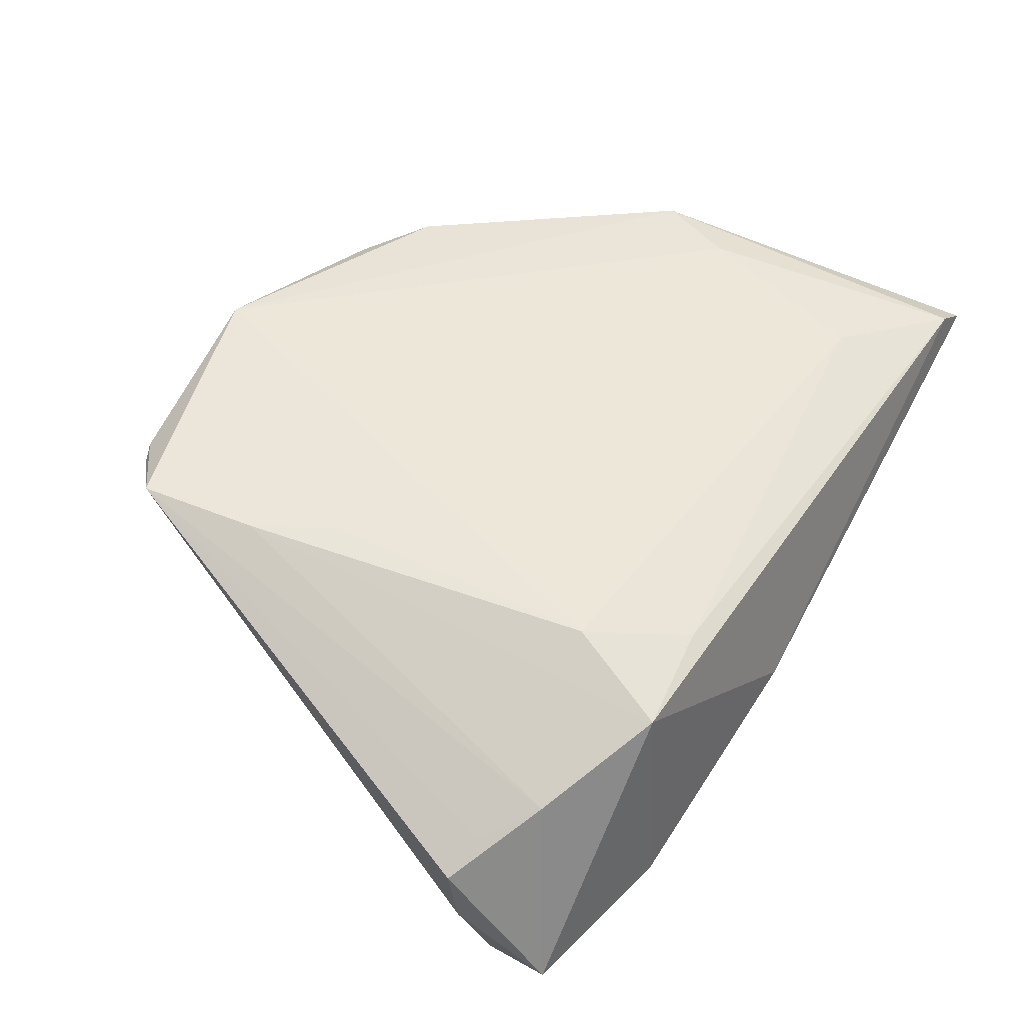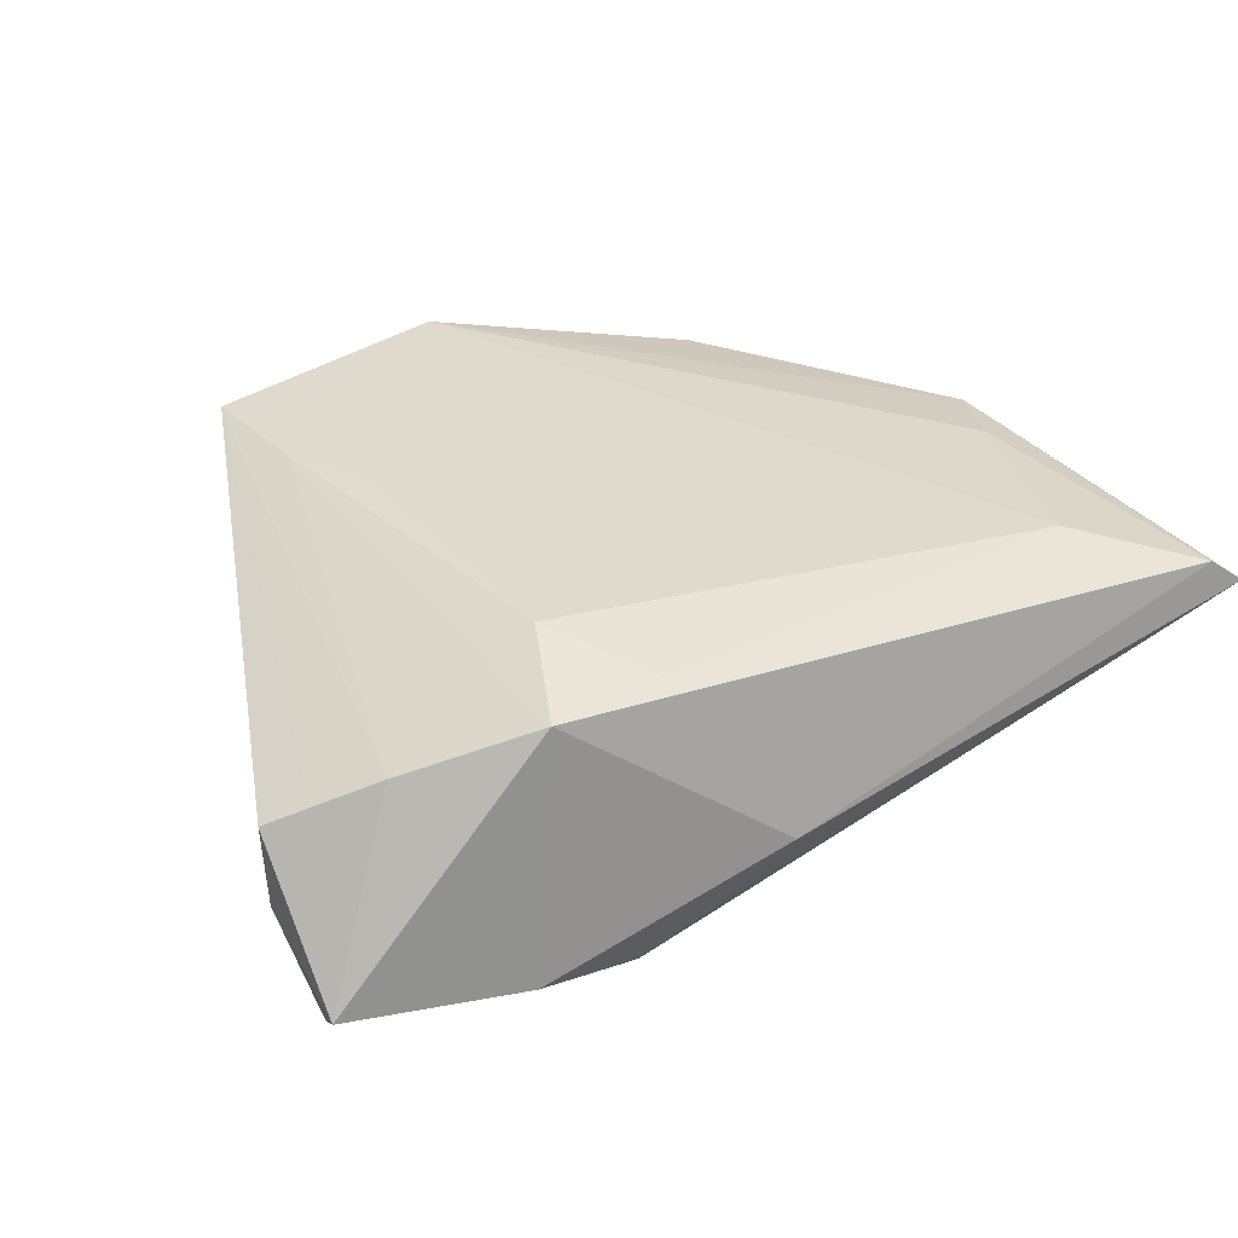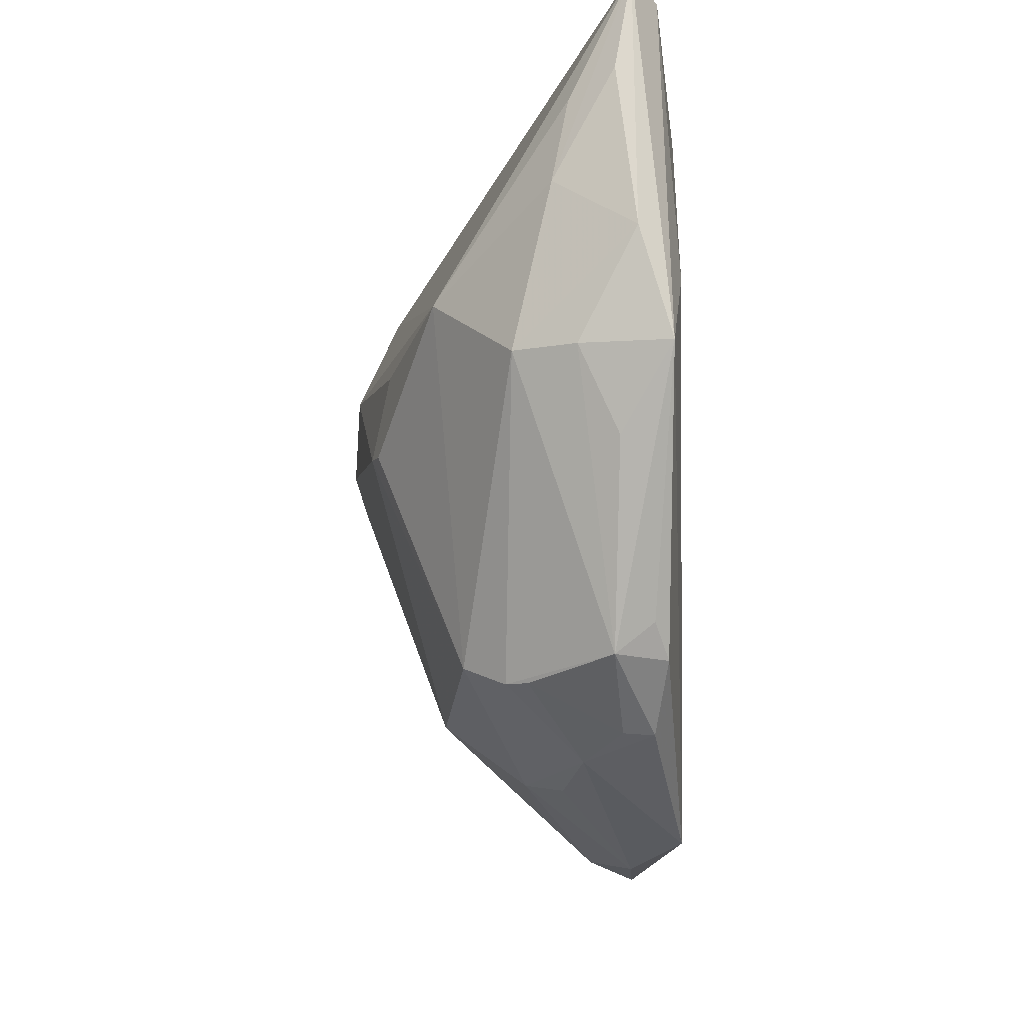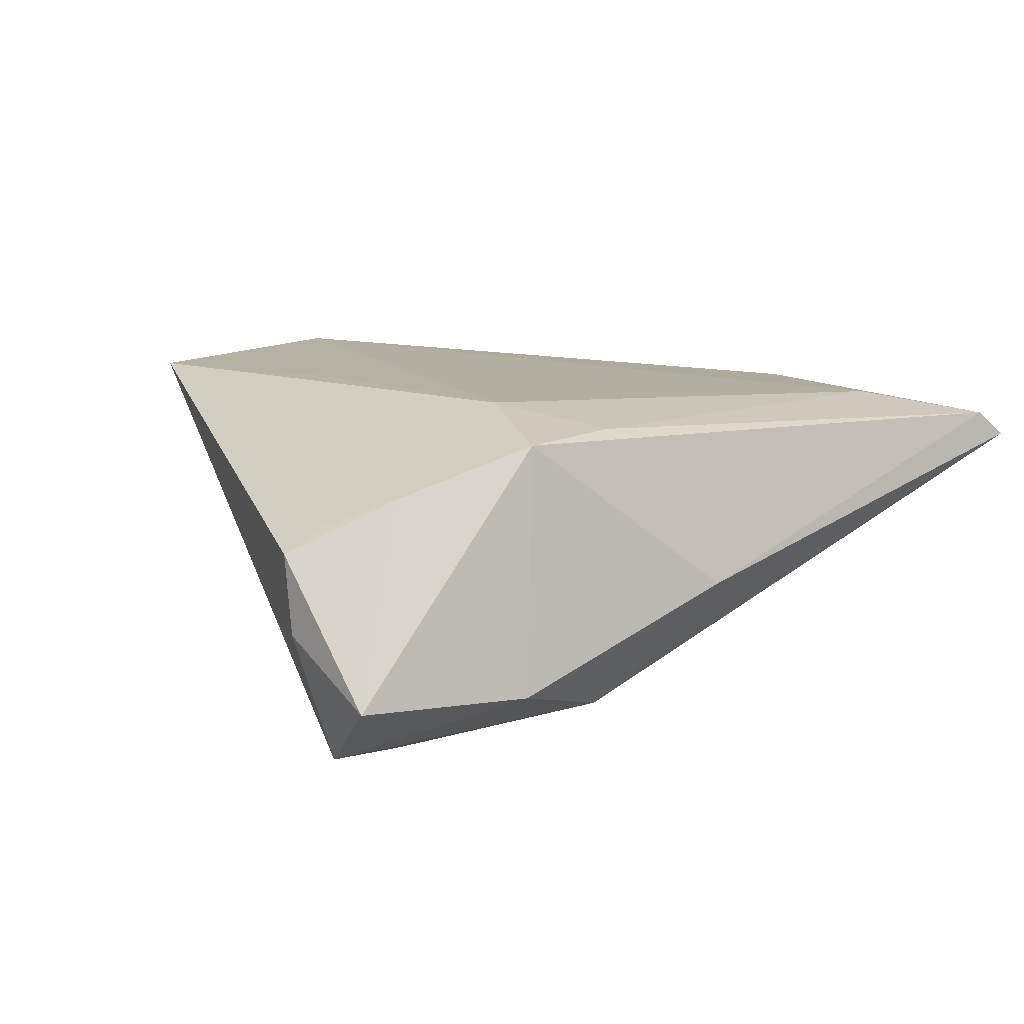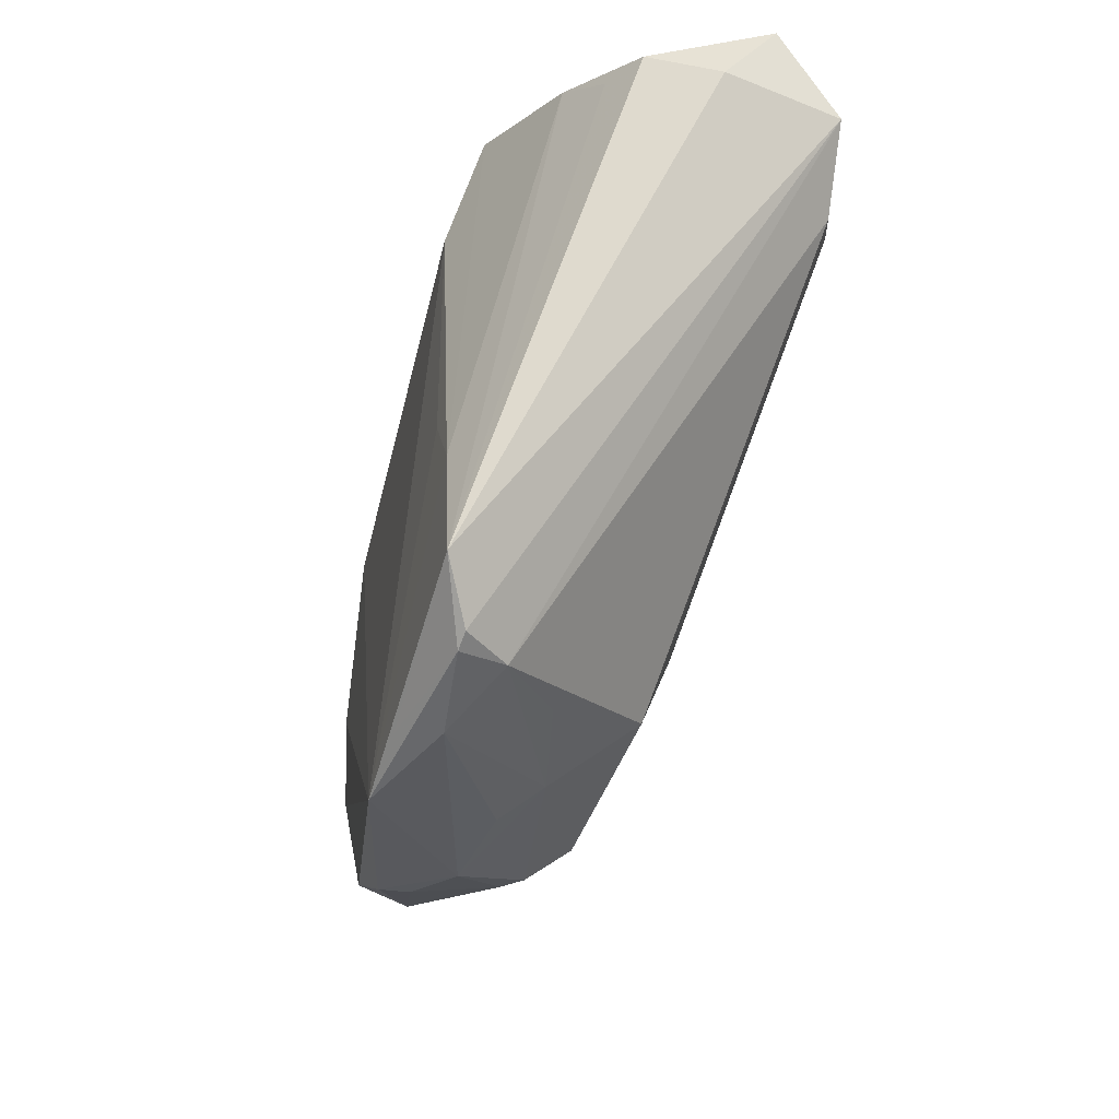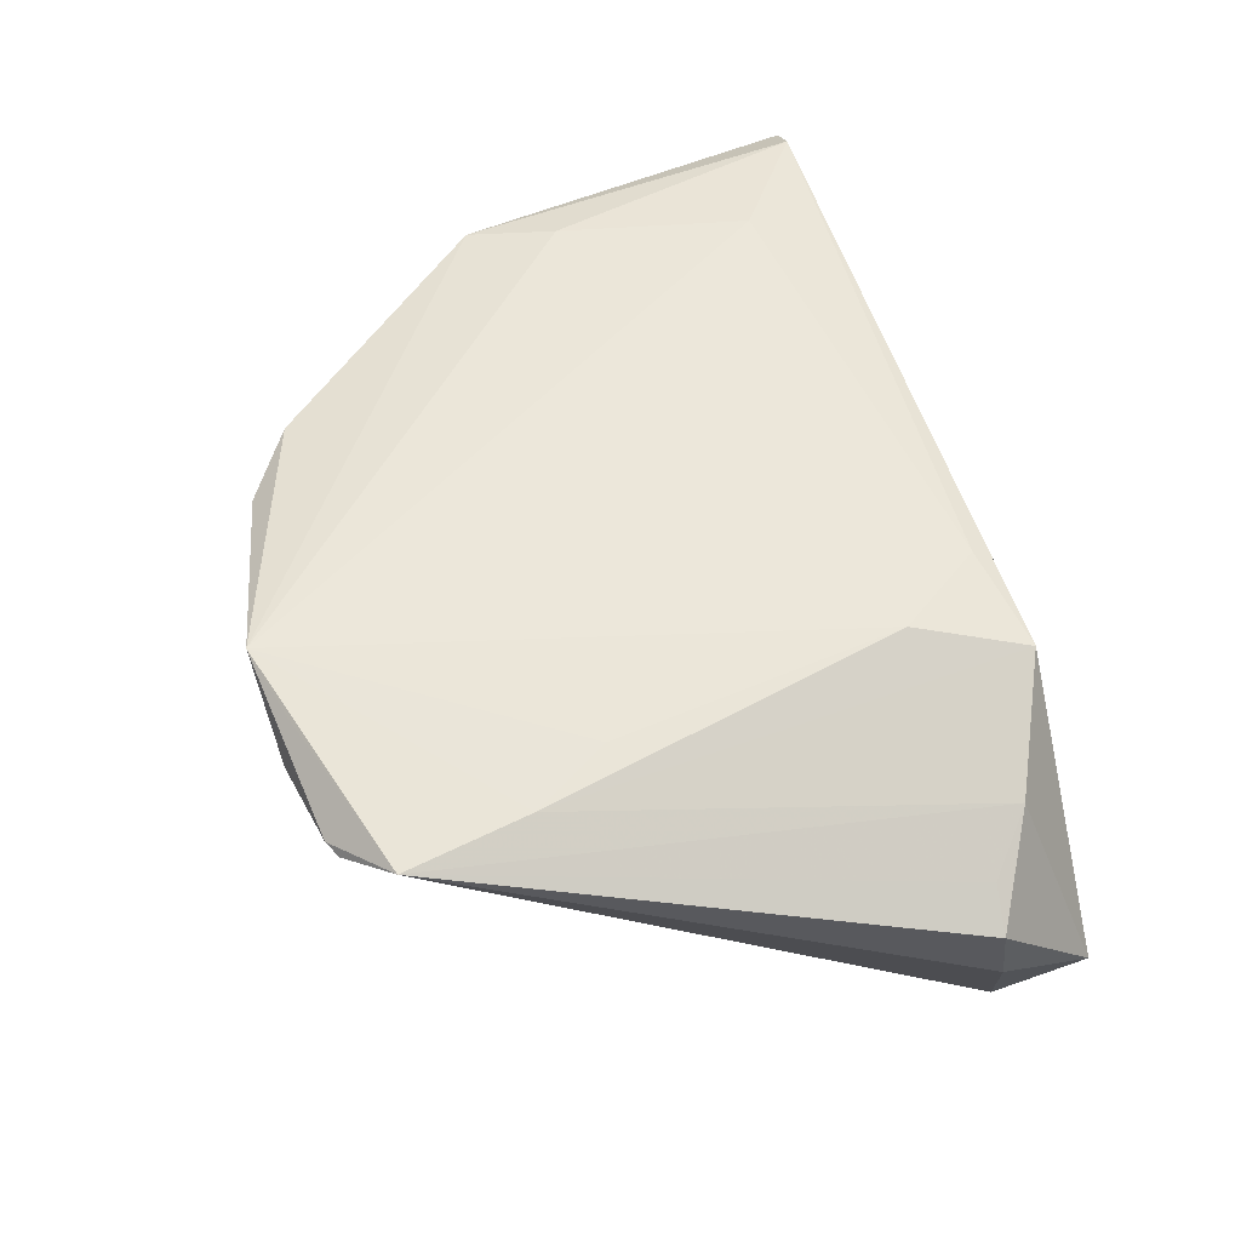
<metadata>
{"format":"obj","ext":"obj","renderer":"f3d","projection":"perspective","resolution":1024,"background":"white","views":[{"elev":55.1,"azim":119.0,"up":"+Z"},{"elev":33.1,"azim":148.4,"up":"+Z"},{"elev":-23.2,"azim":-93.4,"up":"+Y"},{"elev":12.0,"azim":137.5,"up":"+Z"},{"elev":-45.9,"azim":74.0,"up":"+Y"},{"elev":57.3,"azim":68.7,"up":"+Z"}]}
</metadata>
<code>
v -0.04799 -4.61e-05 0.00441
v 0.004902 0.04374 -0.00165
v 0.01672 0.03552 0.01842
v 0.02474 -0.04253 0.01752
v -0.02138 -0.03684 0.01528
v -0.03842 0.03196 0.01713
v 0.0561 0.02203 0.006467
v 0.0008195 -0.03669 0.001769
v -0.02207 -0.03123 -0.002054
v -0.04442 -0.009431 0.009377
v -0.0212 -0.0366 0.0116
v 0.02236 -0.04079 0.01177
v -0.003827 -0.03859 0.006017
v -0.0508 -0.0006755 0.01487
v -0.03578 0.01065 -0.01142
v 0.01286 -0.03672 0.004368
v -0.01386 0.0005282 -0.01825
v 0.04479 0.02902 0.01247
v -0.04484 0.0003874 -0.002701
v 0.02082 0.03778 -0.01535
v 0.04387 0.01774 -0.01936
v -0.05135 0.02947 0.003405
v 0.001409 -0.04358 0.02117
v 0.01309 0.03947 -0.0111
v 0.05605 0.02316 -0.003062
v -0.05373 0.01199 0.01081
v 0.03877 0.02137 -0.02117
v -0.01485 -0.03825 0.007551
v -0.01802 0.00985 -0.01629
v -0.05083 0.01895 0.00145
v 0.02463 0.02358 0.02117
v 0.004427 -0.0282 -0.008172
v 0.03119 -0.02155 0.021
v 0.03273 -0.037 0.02078
v -0.01675 -0.0003284 -0.01749
v 0.02689 -0.04164 0.01728
v -0.04597 0.009412 0.01652
v 0.01055 -0.04205 0.02072
v 0.02622 -0.01182 0.02117
v -0.01882 -0.02828 -0.006842
v -0.05561 0.03132 0.008376
v 0.01003 0.01979 -0.02043
v -0.02368 -0.03156 0.0004244
v 0.05544 0.03522 -0.01017
v 0.01401 -0.04374 0.01617
v -0.03153 -0.03059 0.009702
v -0.03266 -0.02708 0.01422
v 0.05092 0.02307 0.009321
v 0.0346 0.04042 -0.01128
v -0.05165 0.04295 0.01394
v 0.0303 0.03664 0.01811
v -0.02927 -0.03049 0.01612
v -0.0561 0.04374 0.01046
v 0.05223 0.02574 -0.01851
f 23 31 6
f 54 49 44
f 20 2 49
f 20 49 54
f 7 48 34
f 34 36 54
f 25 44 7
f 54 44 25
f 7 34 25
f 25 34 54
f 51 44 49
f 49 2 51
f 53 2 24
f 24 20 53
f 2 20 24
f 39 31 23
f 38 34 23
f 27 20 54
f 54 36 12
f 23 6 37
f 50 2 53
f 50 51 2
f 50 37 6
f 7 44 18
f 44 51 18
f 18 48 7
f 18 34 48
f 20 27 42
f 35 40 15
f 15 40 19
f 19 30 15
f 15 42 29
f 53 20 15
f 20 42 15
f 17 27 32
f 17 40 35
f 32 40 17
f 17 42 27
f 29 42 17
f 35 15 17
f 17 15 29
f 54 12 21
f 21 12 32
f 21 27 54
f 32 27 21
f 4 12 36
f 4 38 23
f 36 34 4
f 34 38 4
f 46 19 9
f 19 40 9
f 23 37 14
f 14 52 23
f 14 50 53
f 37 50 14
f 3 50 6
f 51 50 3
f 3 6 31
f 31 51 3
f 34 18 33
f 31 39 33
f 33 51 31
f 33 18 51
f 23 34 33
f 33 39 23
f 22 30 53
f 53 15 22
f 22 15 30
f 45 4 23
f 12 4 45
f 8 40 32
f 8 9 40
f 12 45 8
f 46 14 10
f 46 52 47
f 47 14 46
f 52 14 47
f 26 30 19
f 26 14 53
f 46 9 43
f 43 11 46
f 5 52 46
f 46 11 5
f 23 52 5
f 32 12 16
f 16 8 32
f 12 8 16
f 9 8 28
f 28 43 9
f 11 43 28
f 23 5 28
f 28 5 11
f 28 45 23
f 1 10 14
f 1 26 19
f 14 26 1
f 1 19 46
f 46 10 1
f 53 30 41
f 41 26 53
f 30 26 41
f 13 8 45
f 45 28 13
f 13 28 8

</code>
